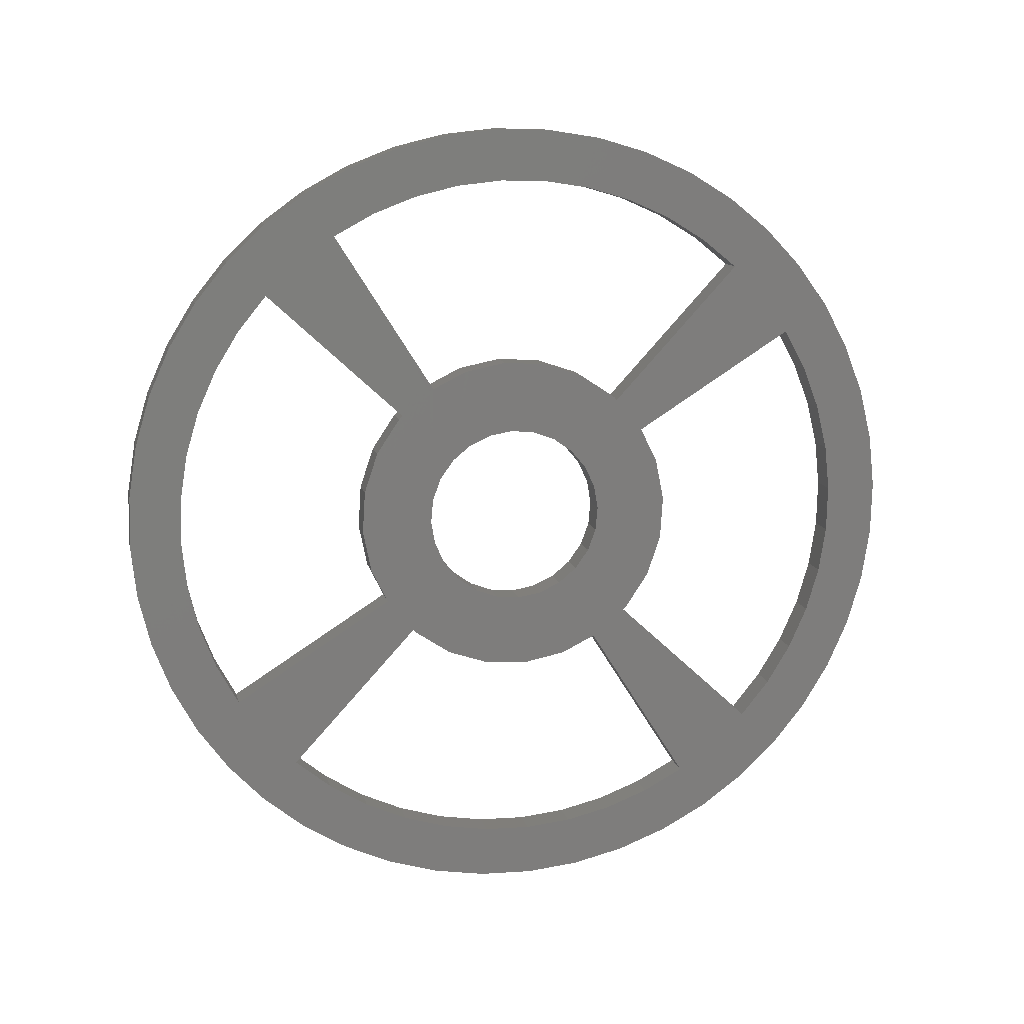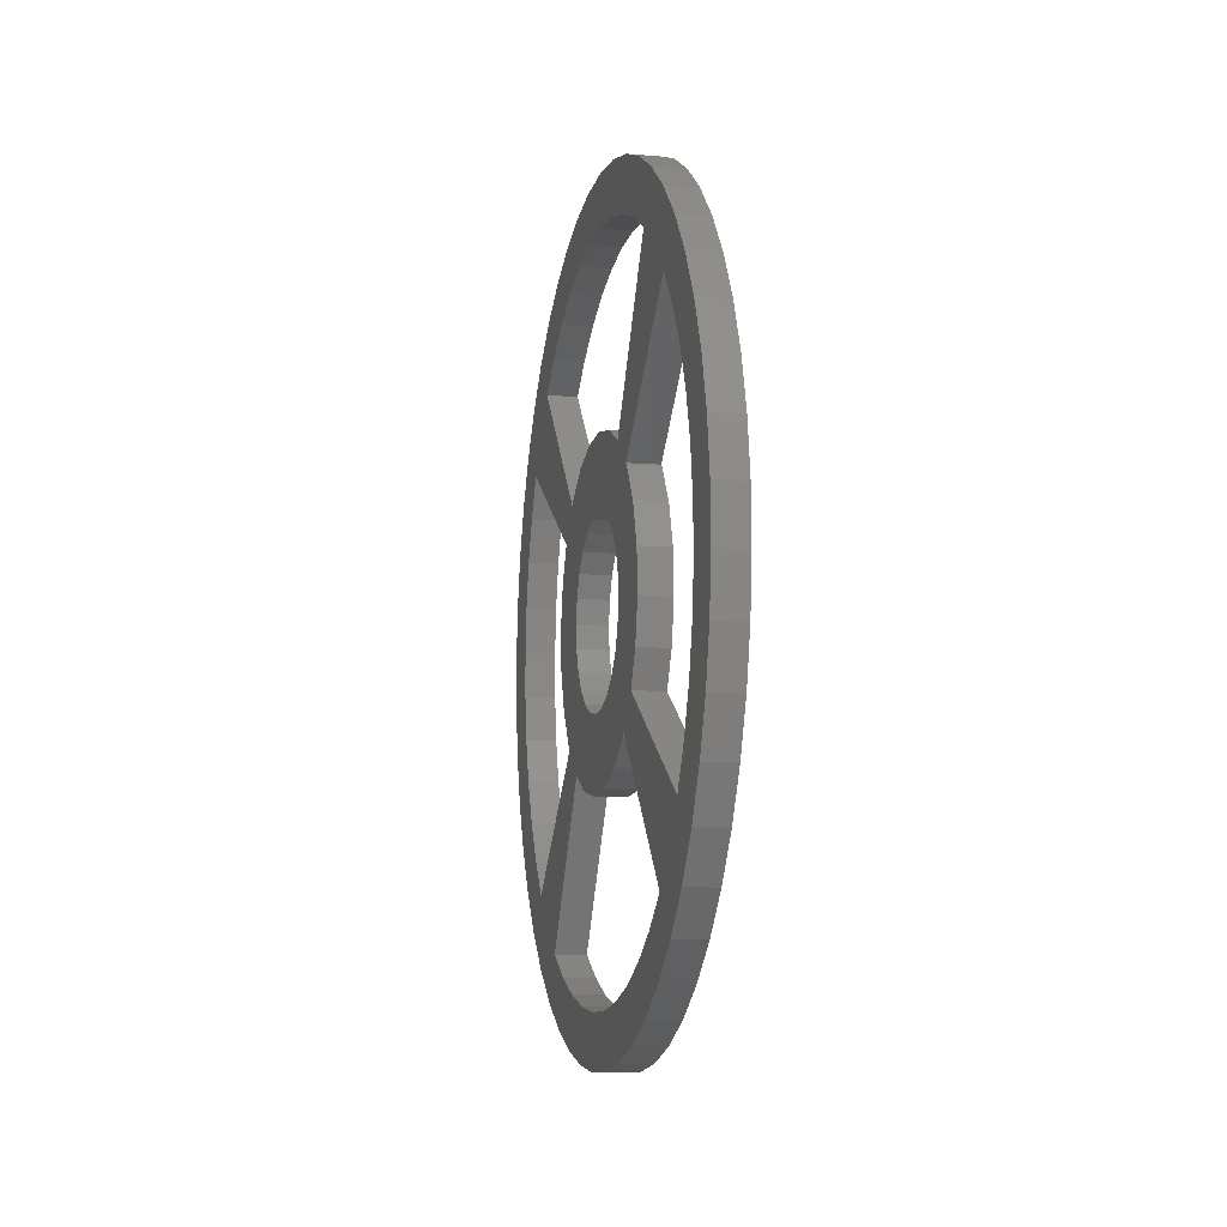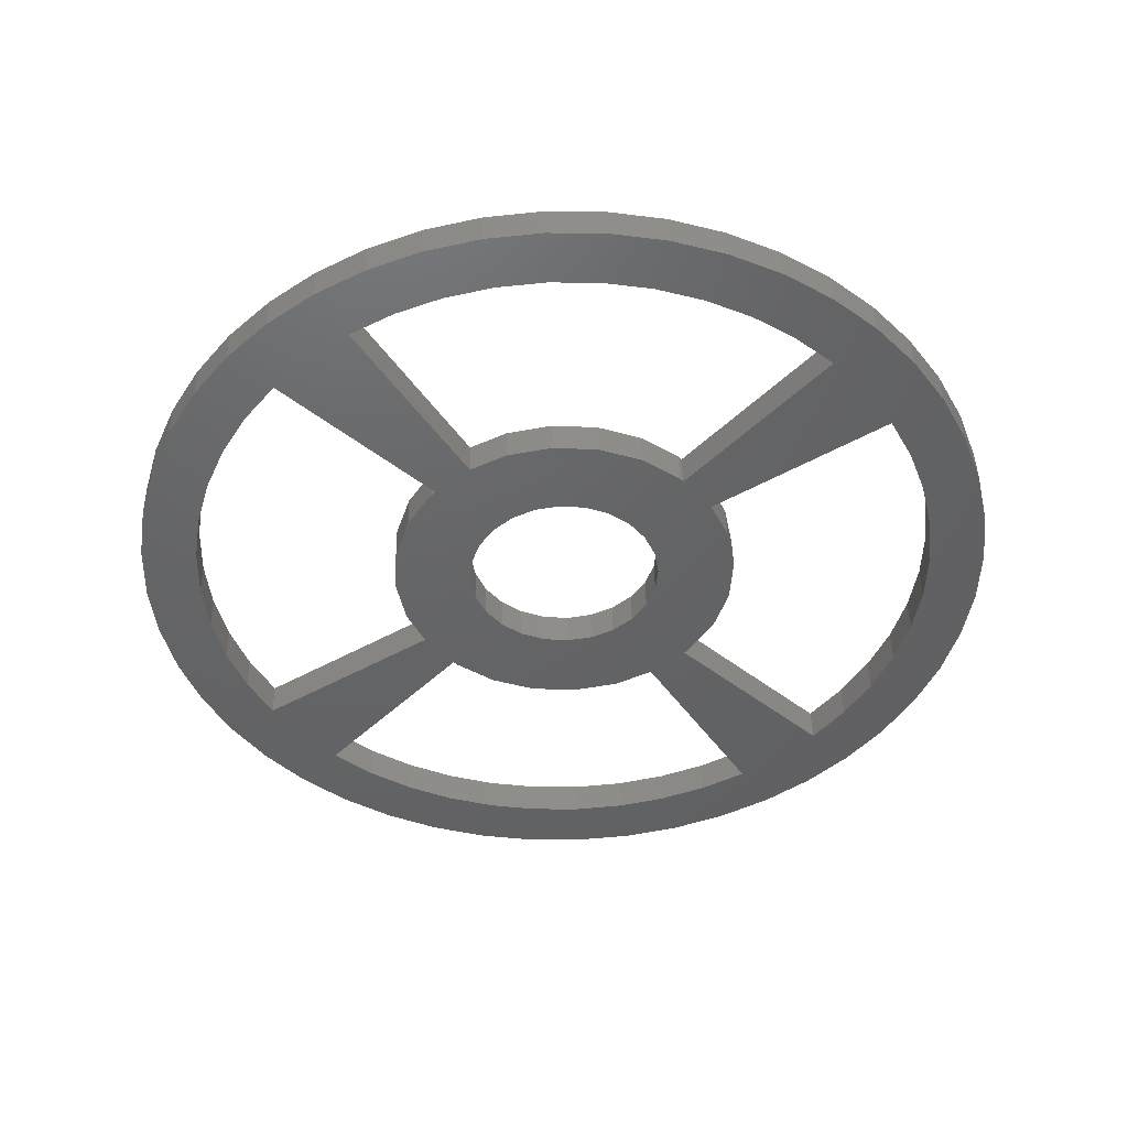
<metadata>
{"format":"stl","ext":"stl","renderer":"f3d","projection":"perspective","resolution":1024,"background":"white","views":[{"elev":12.1,"azim":-102.3,"up":"+Z"},{"elev":-9.2,"azim":167.6,"up":"+Z"},{"elev":44.2,"azim":-91.1,"up":"+Y"}]}
</metadata>
<code>
# stl→obj: 340 verts, 728 faces
v 2403 732.8 34.31
v 2404 732.7 32.54
v 2403 732.7 32.54
v 2404 732.8 34.31
v 2404 757.4 39.83
v 2403 756.2 41.22
v 2403 757.4 39.83
v 2404 756.2 41.22
v 2404 759.8 31.45
v 2403 759.8 33.23
v 2403 759.8 31.45
v 2404 759.8 33.23
v 2403 734.2 25.68
v 2404 735.1 24.16
v 2403 735.1 24.16
v 2404 734.2 25.68
v 2404 758.3 38.32
v 2403 758.3 38.32
v 2404 759.5 34.99
v 2403 759 36.69
v 2403 759.5 34.99
v 2404 759 36.69
v 2403 732.7 30.76
v 2404 733 29.01
v 2403 733 29.01
v 2404 732.7 30.76
v 2404 739 20.51
v 2403 740.5 19.66
v 2403 739 20.51
v 2404 740.5 19.66
v 2404 747.5 18.46
v 2403 749.2 18.73
v 2403 747.5 18.46
v 2404 749.2 18.73
v 2403 734.8 39.26
v 2404 733.9 37.7
v 2403 733.9 37.7
v 2404 734.8 39.26
v 2404 754.1 20.89
v 2403 755.5 22.01
v 2403 754.1 20.89
v 2404 755.5 22.01
v 2404 733.5 27.3
v 2403 733.5 27.3
v 2404 750.9 19.24
v 2403 750.9 19.24
v 2404 736.3 22.78
v 2403 736.3 22.78
v 2403 750.3 44.98
v 2404 748.6 45.39
v 2403 748.6 45.39
v 2404 750.3 44.98
v 2404 752.6 19.96
v 2403 752.6 19.96
v 2404 745.7 18.41
v 2403 745.7 18.41
v 2404 758.6 26.29
v 2403 759.2 27.95
v 2403 758.6 26.29
v 2404 759.2 27.95
v 2403 733.3 36.04
v 2404 733.3 36.04
v 2404 743.9 18.6
v 2403 743.9 18.6
v 2404 757.7 24.73
v 2403 757.7 24.73
v 2404 742.2 19.02
v 2403 742.2 19.02
v 2403 759.6 29.68
v 2404 759.6 29.68
v 2404 739.9 44.03
v 2403 738.4 43.11
v 2403 739.9 44.03
v 2404 738.4 43.11
v 2403 737 41.99
v 2404 737 41.99
v 2403 751.9 44.34
v 2404 751.9 44.34
v 2403 753.5 43.49
v 2404 753.5 43.49
v 2404 743.3 45.26
v 2403 741.5 44.76
v 2403 743.3 45.26
v 2404 741.5 44.76
v 2403 760.9 37.38
v 2404 761.5 35.43
v 2403 761.5 35.43
v 2404 760.9 37.38
v 2403 751.8 34.92
v 2404 751.9 34.77
v 2403 751.9 34.77
v 2404 751.8 34.92
v 2404 749.8 37.24
v 2403 750.9 36.27
v 2403 749.8 37.24
v 2404 750.9 36.27
v 2404 761.8 33.41
v 2403 761.8 33.41
v 2404 744.9 38.14
v 2403 745 38.2
v 2403 744.9 38.14
v 2404 745 38.2
v 2404 740.9 35.36
v 2403 741 35.52
v 2403 740.9 35.36
v 2404 741 35.52
v 2403 742.1 36.76
v 2404 743.3 37.57
v 2403 743.3 37.57
v 2404 742.1 36.76
v 2403 751 36.15
v 2404 751 36.15
v 2404 752.4 33.38
v 2403 752.4 33.38
v 2403 747.5 25.8
v 2404 746 25.71
v 2403 746 25.71
v 2404 747.5 25.8
v 2404 749.6 37.32
v 2403 749.6 37.32
v 2404 752.4 33.21
v 2403 752.4 33.21
v 2403 759 40.99
v 2404 760.1 39.25
v 2403 760.1 39.25
v 2404 759 40.99
v 2403 743.5 37.67
v 2404 743.5 37.67
v 2404 741.5 27.85
v 2403 740.7 29.07
v 2403 741.5 27.85
v 2404 740.7 29.07
v 2404 754.6 45.18
v 2403 756.2 43.98
v 2403 754.6 45.18
v 2404 756.2 43.98
v 2403 742 36.62
v 2404 742 36.62
v 2404 748.3 37.97
v 2403 748.3 37.97
v 2403 740.6 29.22
v 2404 740.6 29.22
v 2404 748.9 47.37
v 2403 750.9 46.89
v 2403 748.9 47.37
v 2404 750.9 46.89
v 2404 754.9 42.44
v 2403 754.9 42.44
v 2403 745 45.54
v 2404 745 45.54
v 2404 740 32.25
v 2403 739.9 32.43
v 2403 740 32.25
v 2404 739.9 32.43
v 2403 742.8 47.21
v 2404 744.8 47.53
v 2403 744.8 47.53
v 2404 742.8 47.21
v 2403 735.8 40.7
v 2404 735.8 40.7
v 2404 734.3 41.98
v 2403 735.7 43.46
v 2403 734.3 41.98
v 2404 735.7 43.46
v 2404 731.4 36.64
v 2403 732.1 38.54
v 2403 731.4 36.64
v 2404 732.1 38.54
v 2404 737.3 44.74
v 2403 737.3 44.74
v 2404 730.9 34.65
v 2403 730.9 34.65
v 2404 730.7 30.58
v 2403 730.7 32.62
v 2403 730.7 30.58
v 2404 730.7 32.62
v 2404 748.1 38.01
v 2403 748.1 38.01
v 2404 740.2 33.87
v 2403 740.3 34.05
v 2403 740.2 33.87
v 2404 740.3 34.05
v 2403 737.5 21.55
v 2404 737.5 21.55
v 2404 752.5 31.74
v 2403 752.5 31.74
v 2404 756.7 23.29
v 2403 756.7 23.29
v 2404 746.7 38.3
v 2403 746.7 38.3
v 2404 742.9 26.67
v 2403 742.7 26.76
v 2403 742.9 26.67
v 2404 742.7 26.76
v 2403 744.2 26.02
v 2404 744.2 26.02
v 2404 740 30.78
v 2403 740 30.78
v 2404 746.9 47.58
v 2403 746.9 47.58
v 2403 740.1 30.61
v 2404 740.1 30.61
v 2404 746.5 38.29
v 2403 746.5 38.29
v 2404 739 45.81
v 2403 739 45.81
v 2404 740.9 46.64
v 2403 740.9 46.64
v 2403 746.8 45.58
v 2404 746.8 45.58
v 2403 757.7 42.58
v 2404 757.7 42.58
v 2404 744.4 25.99
v 2403 744.4 25.99
v 2403 745.8 25.69
v 2404 745.8 25.69
v 2404 741.6 27.73
v 2403 741.6 27.73
v 2403 750.5 27.37
v 2404 750.5 27.37
v 2403 752.8 46.16
v 2404 752.8 46.16
v 2403 752.3 30.12
v 2404 752.2 29.95
v 2403 752.2 29.95
v 2404 752.3 30.12
v 2404 751.6 28.63
v 2403 751.6 28.63
v 2403 745.6 16.41
v 2404 743.6 16.63
v 2403 743.6 16.63
v 2404 745.6 16.41
v 2404 741.6 17.1
v 2403 741.6 17.1
v 2404 731 28.57
v 2403 731 28.57
v 2403 739.7 17.84
v 2404 737.9 18.81
v 2403 737.9 18.81
v 2404 739.7 17.84
v 2403 751.5 28.47
v 2404 751.5 28.47
v 2404 753.5 18.19
v 2403 751.6 17.36
v 2403 753.5 18.19
v 2404 751.6 17.36
v 2403 749 26.32
v 2404 747.6 25.85
v 2403 747.6 25.85
v 2404 749 26.32
v 2404 733.1 40.33
v 2403 733.1 40.33
v 2404 749.7 16.78
v 2403 747.7 16.46
v 2403 749.7 16.78
v 2404 747.7 16.46
v 2403 731.6 26.61
v 2403 732.4 24.75
v 2403 733.5 23.01
v 2403 734.8 21.42
v 2403 736.3 20.01
v 2403 755.2 19.25
v 2403 756.8 20.53
v 2403 758.2 22.01
v 2403 759.4 23.66
v 2403 760.4 25.45
v 2403 761.1 27.36
v 2403 761.6 29.34
v 2403 761.8 31.37
v 2404 736.3 20.01
v 2404 750.4 27.23
v 2403 750.4 27.23
v 2404 732.4 24.75
v 2404 731.6 26.61
v 2404 733.5 23.01
v 2404 734.8 21.42
v 2404 749.2 26.42
v 2403 749.2 26.42
v 2403 742.7 32.14
v 2403 742.8 32.24
v 2403 742.9 33.04
v 2403 743.3 33.87
v 2403 743.9 34.57
v 2403 744.6 35.1
v 2403 745.5 35.41
v 2403 746.4 35.49
v 2403 747.3 35.34
v 2403 748.1 34.96
v 2403 748.8 34.37
v 2403 749.3 33.62
v 2403 749.7 32.77
v 2403 749.7 31.86
v 2403 742.8 31.23
v 2403 743.1 30.37
v 2403 743.7 29.62
v 2403 744.4 29.04
v 2403 745.2 28.66
v 2403 746.1 28.5
v 2403 747 28.58
v 2403 747.9 28.9
v 2403 748.6 29.42
v 2403 749.2 30.13
v 2403 749.6 30.96
v 2403 749.7 31.76
v 2403 752.5 31.56
v 2404 749.7 31.76
v 2404 749.7 31.86
v 2404 755.2 19.25
v 2404 742.7 32.14
v 2404 742.8 31.23
v 2404 743.1 30.37
v 2404 743.7 29.62
v 2404 744.4 29.04
v 2404 745.2 28.66
v 2404 746.1 28.5
v 2404 747 28.58
v 2404 747.9 28.9
v 2404 748.6 29.42
v 2404 749.2 30.13
v 2404 749.6 30.96
v 2404 752.5 31.56
v 2404 742.8 32.24
v 2404 742.9 33.04
v 2404 743.3 33.87
v 2404 743.9 34.57
v 2404 744.6 35.1
v 2404 745.5 35.41
v 2404 746.4 35.49
v 2404 747.3 35.34
v 2404 748.1 34.96
v 2404 748.8 34.37
v 2404 749.3 33.62
v 2404 749.7 32.77
v 2404 761.1 27.36
v 2404 761.6 29.34
v 2404 756.8 20.53
v 2404 758.2 22.01
v 2404 759.4 23.66
v 2404 761.8 31.37
v 2404 760.4 25.45
f 1 2 3
f 2 1 4
f 5 6 7
f 6 5 8
f 9 10 11
f 10 9 12
f 13 14 15
f 14 13 16
f 17 7 18
f 7 17 5
f 19 20 21
f 20 19 22
f 23 24 25
f 24 23 26
f 3 26 23
f 26 3 2
f 27 28 29
f 28 27 30
f 31 32 33
f 32 31 34
f 35 36 37
f 36 35 38
f 39 40 41
f 40 39 42
f 25 43 44
f 43 25 24
f 32 45 46
f 45 32 34
f 15 47 48
f 47 15 14
f 49 50 51
f 50 49 52
f 46 53 54
f 53 46 45
f 55 33 56
f 33 55 31
f 54 39 41
f 39 54 53
f 57 58 59
f 58 57 60
f 61 4 1
f 4 61 62
f 63 56 64
f 56 63 55
f 65 59 66
f 59 65 57
f 67 64 68
f 64 67 63
f 22 18 20
f 18 22 17
f 44 16 13
f 16 44 43
f 60 69 58
f 69 60 70
f 71 72 73
f 72 71 74
f 74 75 72
f 75 74 76
f 37 62 61
f 62 37 36
f 12 21 10
f 21 12 19
f 30 68 28
f 68 30 67
f 70 11 69
f 11 70 9
f 77 52 49
f 52 77 78
f 79 78 77
f 78 79 80
f 81 82 83
f 82 81 84
f 85 86 87
f 86 85 88
f 89 90 91
f 90 89 92
f 93 94 95
f 94 93 96
f 87 97 98
f 97 87 86
f 99 100 101
f 100 99 102
f 103 104 105
f 104 103 106
f 107 108 109
f 108 107 110
f 111 92 89
f 92 111 112
f 91 113 114
f 113 91 90
f 115 116 117
f 116 115 118
f 119 95 120
f 95 119 93
f 114 121 122
f 121 114 113
f 123 124 125
f 124 123 126
f 108 127 109
f 127 108 128
f 129 130 131
f 130 129 132
f 133 134 135
f 134 133 136
f 106 137 104
f 137 106 138
f 139 120 140
f 120 139 119
f 132 141 130
f 141 132 142
f 143 144 145
f 144 143 146
f 147 6 148
f 6 147 8
f 149 81 83
f 81 149 150
f 151 152 153
f 152 151 154
f 75 138 137
f 138 75 76
f 155 156 157
f 156 155 158
f 138 107 137
f 107 138 110
f 105 38 35
f 38 105 103
f 38 159 35
f 159 38 160
f 161 162 163
f 162 161 164
f 165 166 167
f 166 165 168
f 84 73 82
f 73 84 71
f 162 169 170
f 169 162 164
f 127 99 101
f 99 127 128
f 171 167 172
f 167 171 165
f 173 174 175
f 174 173 176
f 177 140 178
f 140 177 139
f 179 180 181
f 180 179 182
f 96 111 94
f 111 96 112
f 183 47 48
f 47 183 184
f 122 185 186
f 185 122 121
f 66 187 188
f 187 66 65
f 125 88 85
f 88 125 124
f 189 178 190
f 178 189 177
f 191 192 193
f 192 191 194
f 195 191 193
f 191 195 196
f 197 153 198
f 153 197 151
f 199 145 200
f 145 199 143
f 142 201 141
f 201 142 202
f 203 190 204
f 190 203 189
f 170 205 206
f 205 170 169
f 182 105 180
f 105 182 103
f 8 94 6
f 94 8 96
f 207 155 208
f 155 207 158
f 209 150 149
f 150 209 210
f 100 203 204
f 203 100 102
f 79 95 120
f 95 79 94
f 94 79 6
f 6 79 148
f 50 209 51
f 209 50 210
f 136 211 134
f 211 136 212
f 119 79 120
f 79 119 80
f 213 195 214
f 195 213 196
f 80 148 79
f 148 80 147
f 116 215 117
f 215 116 216
f 217 131 218
f 131 217 129
f 202 198 201
f 198 202 197
f 215 213 214
f 213 215 216
f 154 181 152
f 181 154 179
f 156 200 157
f 200 156 199
f 192 217 218
f 217 192 194
f 42 219 40
f 219 42 220
f 146 221 144
f 221 146 222
f 211 126 123
f 126 211 212
f 222 135 221
f 135 222 133
f 223 224 225
f 224 223 226
f 227 66 228
f 66 227 65
f 218 183 48
f 183 218 29
f 29 218 192
f 29 192 193
f 48 217 218
f 217 48 47
f 229 230 231
f 230 229 232
f 231 233 234
f 233 231 230
f 235 175 236
f 175 235 173
f 193 27 29
f 27 193 191
f 237 238 239
f 238 237 240
f 241 220 219
f 220 241 242
f 243 244 245
f 244 243 246
f 241 40 219
f 40 241 228
f 40 228 66
f 40 66 188
f 247 248 249
f 248 247 250
f 251 163 252
f 163 251 161
f 206 207 208
f 207 206 205
f 234 240 237
f 240 234 233
f 253 254 255
f 254 253 256
f 168 252 166
f 252 168 251
f 172 175 174
f 175 172 236
f 236 172 167
f 236 167 257
f 257 167 166
f 257 166 258
f 258 166 3
f 3 166 252
f 3 252 1
f 1 252 61
f 61 252 163
f 61 163 37
f 37 163 35
f 35 163 162
f 35 162 159
f 159 162 170
f 159 170 75
f 75 170 72
f 72 170 206
f 72 206 73
f 73 206 208
f 73 208 82
f 82 208 155
f 82 155 83
f 83 155 157
f 83 157 149
f 149 157 200
f 149 200 209
f 209 200 51
f 51 200 145
f 51 145 49
f 49 145 144
f 49 144 77
f 77 144 221
f 77 221 79
f 79 221 135
f 79 135 148
f 148 135 134
f 148 134 6
f 6 134 211
f 6 211 7
f 7 211 18
f 18 211 123
f 18 123 20
f 20 123 125
f 20 125 21
f 21 125 10
f 10 125 11
f 258 23 259
f 23 258 3
f 259 23 25
f 259 25 44
f 259 44 13
f 259 13 260
f 260 13 15
f 260 15 261
f 261 15 48
f 261 48 183
f 261 183 239
f 239 183 29
f 239 29 237
f 237 29 28
f 237 28 234
f 234 28 68
f 234 68 231
f 231 68 64
f 231 64 229
f 229 64 56
f 229 56 254
f 254 56 33
f 254 33 32
f 254 32 255
f 255 32 46
f 255 46 244
f 244 46 54
f 244 54 245
f 245 54 41
f 245 41 262
f 262 41 40
f 262 40 263
f 263 40 188
f 263 188 66
f 263 66 264
f 264 66 59
f 264 59 265
f 265 59 58
f 265 58 69
f 265 69 266
f 266 69 11
f 266 11 125
f 266 125 85
f 266 85 267
f 267 85 87
f 267 87 268
f 268 87 98
f 268 98 269
f 248 115 249
f 115 248 118
f 239 270 261
f 270 239 238
f 219 271 272
f 271 219 220
f 160 75 159
f 75 160 76
f 29 184 183
f 184 29 27
f 273 257 258
f 257 273 274
f 225 227 228
f 227 225 224
f 159 105 35
f 105 159 75
f 105 75 104
f 104 75 137
f 256 229 254
f 229 256 232
f 228 242 241
f 242 228 227
f 176 172 174
f 172 176 171
f 188 42 40
f 42 188 187
f 275 258 259
f 258 275 273
f 276 259 260
f 259 276 275
f 246 255 244
f 255 246 253
f 277 247 278
f 247 277 250
f 181 153 152
f 153 181 198
f 198 181 201
f 201 181 141
f 141 181 180
f 141 180 105
f 141 105 130
f 130 105 131
f 131 105 104
f 131 104 137
f 131 137 218
f 218 137 192
f 192 137 107
f 192 107 279
f 279 107 109
f 279 109 280
f 280 109 281
f 281 109 282
f 282 109 283
f 283 109 127
f 283 127 101
f 283 101 284
f 284 101 285
f 285 101 100
f 285 100 204
f 285 204 286
f 286 204 287
f 287 204 190
f 287 190 178
f 287 178 288
f 288 178 289
f 289 178 140
f 289 140 120
f 289 120 290
f 290 120 291
f 291 120 95
f 291 95 292
f 279 193 192
f 193 279 293
f 193 293 294
f 193 294 195
f 195 294 295
f 195 295 296
f 195 296 214
f 214 296 215
f 215 296 297
f 215 297 298
f 215 298 117
f 117 298 115
f 115 298 299
f 115 299 300
f 115 300 249
f 249 300 247
f 247 300 301
f 247 301 302
f 247 302 278
f 278 302 272
f 272 302 303
f 272 303 304
f 272 304 292
f 272 292 95
f 272 95 94
f 272 94 219
f 219 94 241
f 241 94 111
f 241 111 89
f 241 89 228
f 228 89 225
f 225 89 91
f 225 91 114
f 225 114 223
f 223 114 305
f 305 114 186
f 186 114 122
f 271 278 272
f 278 271 277
f 274 236 257
f 236 274 235
f 261 276 260
f 276 261 270
f 160 103 38
f 103 160 76
f 103 76 106
f 106 76 138
f 306 292 304
f 292 306 307
f 308 245 262
f 245 308 243
f 80 93 119
f 93 80 96
f 96 80 8
f 8 80 147
f 191 309 194
f 309 191 310
f 310 191 311
f 311 191 196
f 311 196 312
f 312 196 313
f 313 196 213
f 313 213 216
f 313 216 314
f 314 216 315
f 315 216 116
f 315 116 118
f 315 118 316
f 316 118 317
f 317 118 248
f 317 248 250
f 317 250 318
f 318 250 319
f 319 250 277
f 319 277 271
f 319 271 320
f 320 271 306
f 306 271 307
f 307 271 93
f 93 271 96
f 96 271 220
f 96 220 242
f 96 242 112
f 112 242 92
f 92 242 227
f 92 227 224
f 92 224 90
f 90 224 113
f 113 224 226
f 113 226 321
f 113 321 185
f 113 185 121
f 151 179 154
f 179 151 197
f 179 197 202
f 179 202 142
f 179 142 182
f 182 142 103
f 103 142 132
f 103 132 129
f 103 129 106
f 106 129 138
f 138 129 217
f 138 217 194
f 138 194 110
f 110 194 309
f 110 309 108
f 108 309 322
f 108 322 323
f 108 323 324
f 108 324 325
f 108 325 128
f 128 325 99
f 99 325 326
f 99 326 327
f 99 327 102
f 102 327 203
f 203 327 328
f 203 328 329
f 203 329 189
f 189 329 177
f 177 329 330
f 177 330 331
f 177 331 139
f 139 331 119
f 119 331 332
f 119 332 333
f 119 333 93
f 93 333 307
f 320 304 303
f 304 320 306
f 268 334 267
f 334 268 335
f 300 318 301
f 318 300 317
f 336 262 263
f 262 336 308
f 265 337 264
f 337 265 338
f 98 339 269
f 339 98 97
f 267 340 266
f 340 267 334
f 273 26 2
f 26 273 275
f 26 275 24
f 24 275 43
f 43 275 16
f 16 275 276
f 16 276 14
f 14 276 270
f 14 270 47
f 47 270 184
f 184 270 238
f 184 238 27
f 27 238 240
f 27 240 30
f 30 240 233
f 30 233 67
f 67 233 230
f 67 230 63
f 63 230 232
f 63 232 55
f 55 232 256
f 55 256 31
f 31 256 34
f 34 256 253
f 34 253 45
f 45 253 246
f 45 246 53
f 53 246 243
f 53 243 39
f 39 243 308
f 39 308 42
f 42 308 336
f 42 336 187
f 187 336 65
f 65 336 337
f 65 337 57
f 57 337 338
f 57 338 60
f 60 338 70
f 70 338 340
f 70 340 9
f 9 340 124
f 124 340 88
f 88 340 334
f 88 334 86
f 86 334 335
f 86 335 97
f 97 335 339
f 173 171 176
f 171 173 235
f 171 235 165
f 165 235 274
f 165 274 168
f 168 274 273
f 168 273 2
f 168 2 251
f 251 2 4
f 251 4 62
f 251 62 161
f 161 62 36
f 161 36 38
f 161 38 164
f 164 38 160
f 164 160 169
f 169 160 76
f 169 76 74
f 169 74 205
f 205 74 71
f 205 71 207
f 207 71 84
f 207 84 158
f 158 84 81
f 158 81 156
f 156 81 150
f 156 150 199
f 199 150 210
f 199 210 50
f 199 50 143
f 143 50 52
f 143 52 146
f 146 52 78
f 146 78 222
f 222 78 80
f 222 80 133
f 133 80 147
f 133 147 136
f 136 147 8
f 136 8 212
f 212 8 5
f 212 5 17
f 212 17 126
f 126 17 22
f 126 22 124
f 124 22 19
f 124 19 12
f 124 12 9
f 242 42 220
f 42 242 227
f 42 227 65
f 42 65 187
f 316 300 299
f 300 316 317
f 315 299 298
f 299 315 316
f 264 336 263
f 336 264 337
f 314 298 297
f 298 314 315
f 269 335 268
f 335 269 339
f 217 184 47
f 184 217 27
f 27 217 194
f 27 194 191
f 266 338 265
f 338 266 340
f 305 226 223
f 226 305 321
f 313 297 296
f 297 313 314
f 318 302 301
f 302 318 319
f 319 303 302
f 303 319 320
f 186 321 305
f 321 186 185
f 285 326 284
f 326 285 327
f 294 312 295
f 312 294 311
f 280 309 279
f 309 280 322
f 288 329 287
f 329 288 330
f 281 322 280
f 322 281 323
f 326 283 284
f 283 326 325
f 279 310 293
f 310 279 309
f 332 289 290
f 289 332 331
f 293 311 294
f 311 293 310
f 307 291 292
f 291 307 333
f 282 323 281
f 323 282 324
f 328 285 286
f 285 328 327
f 287 328 286
f 328 287 329
f 333 290 291
f 290 333 332
f 312 296 295
f 296 312 313
f 289 330 288
f 330 289 331
f 283 324 282
f 324 283 325

</code>
